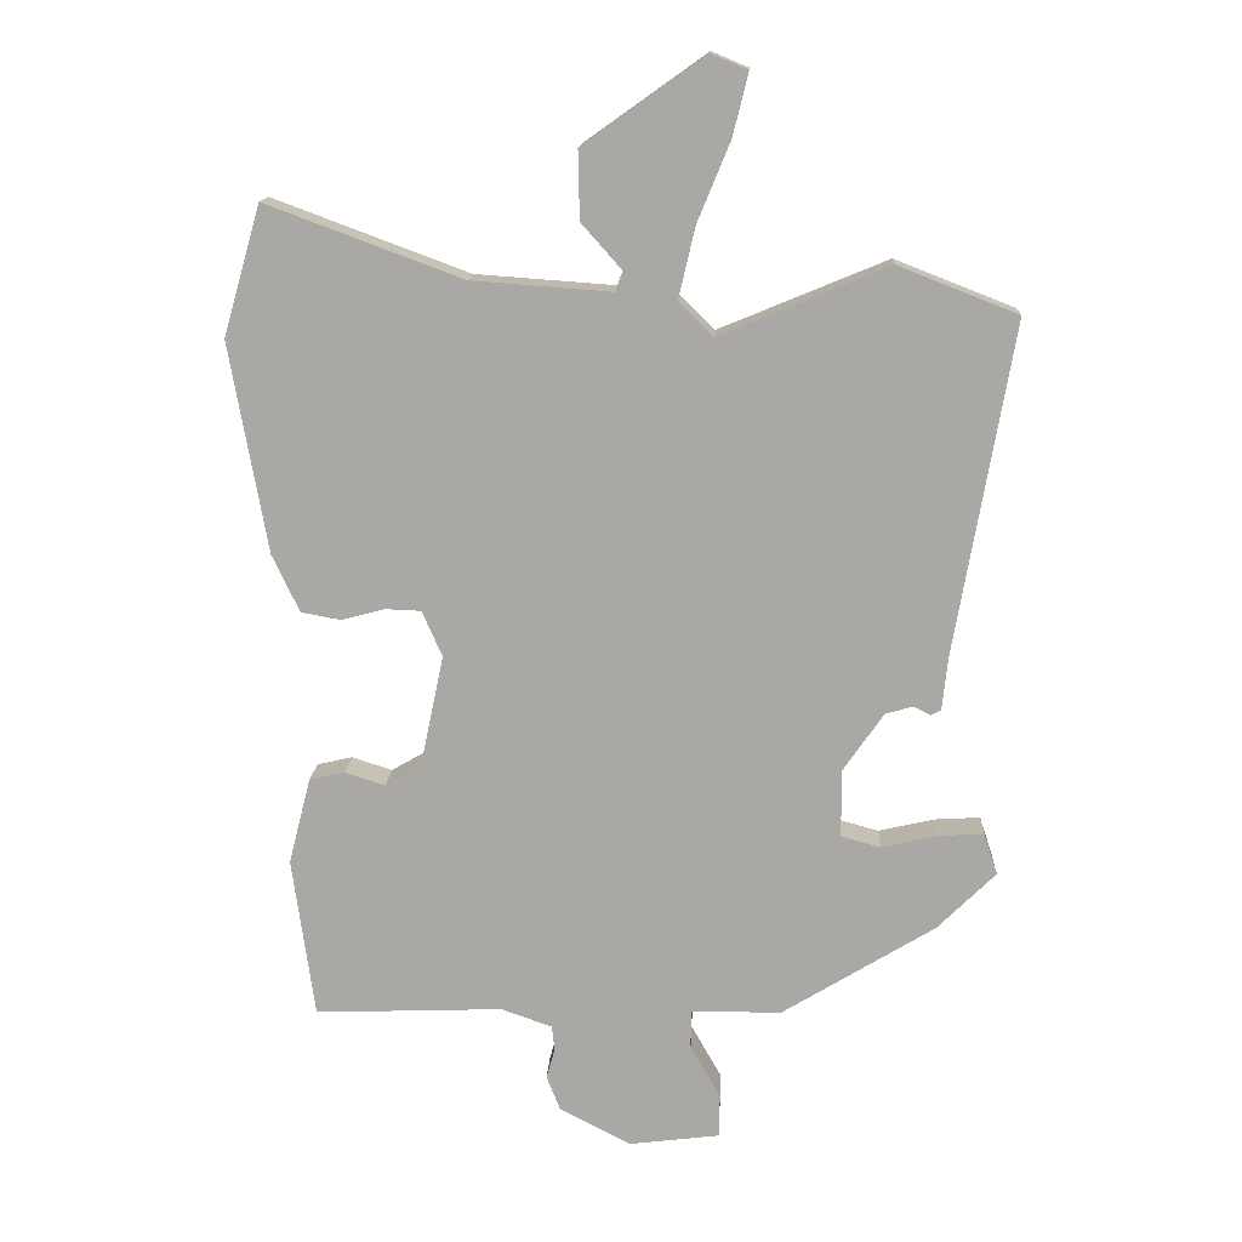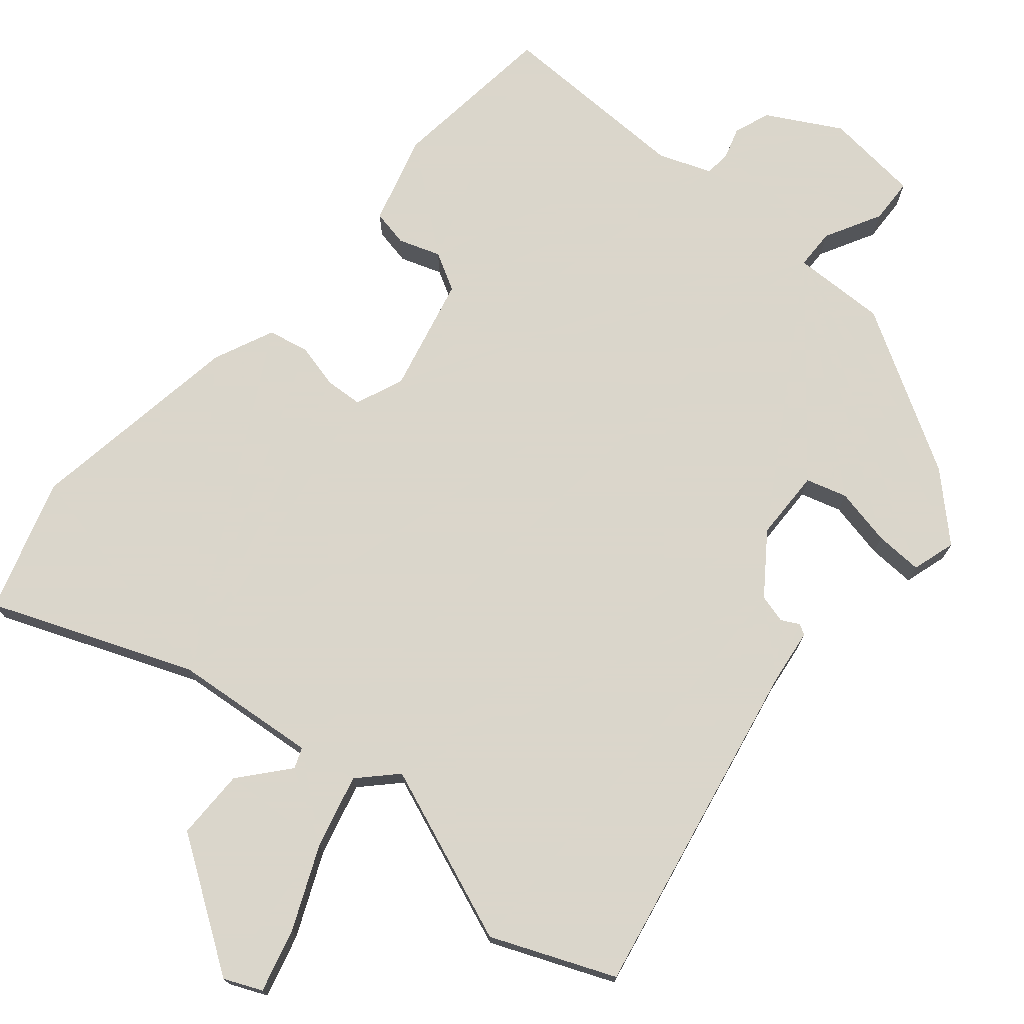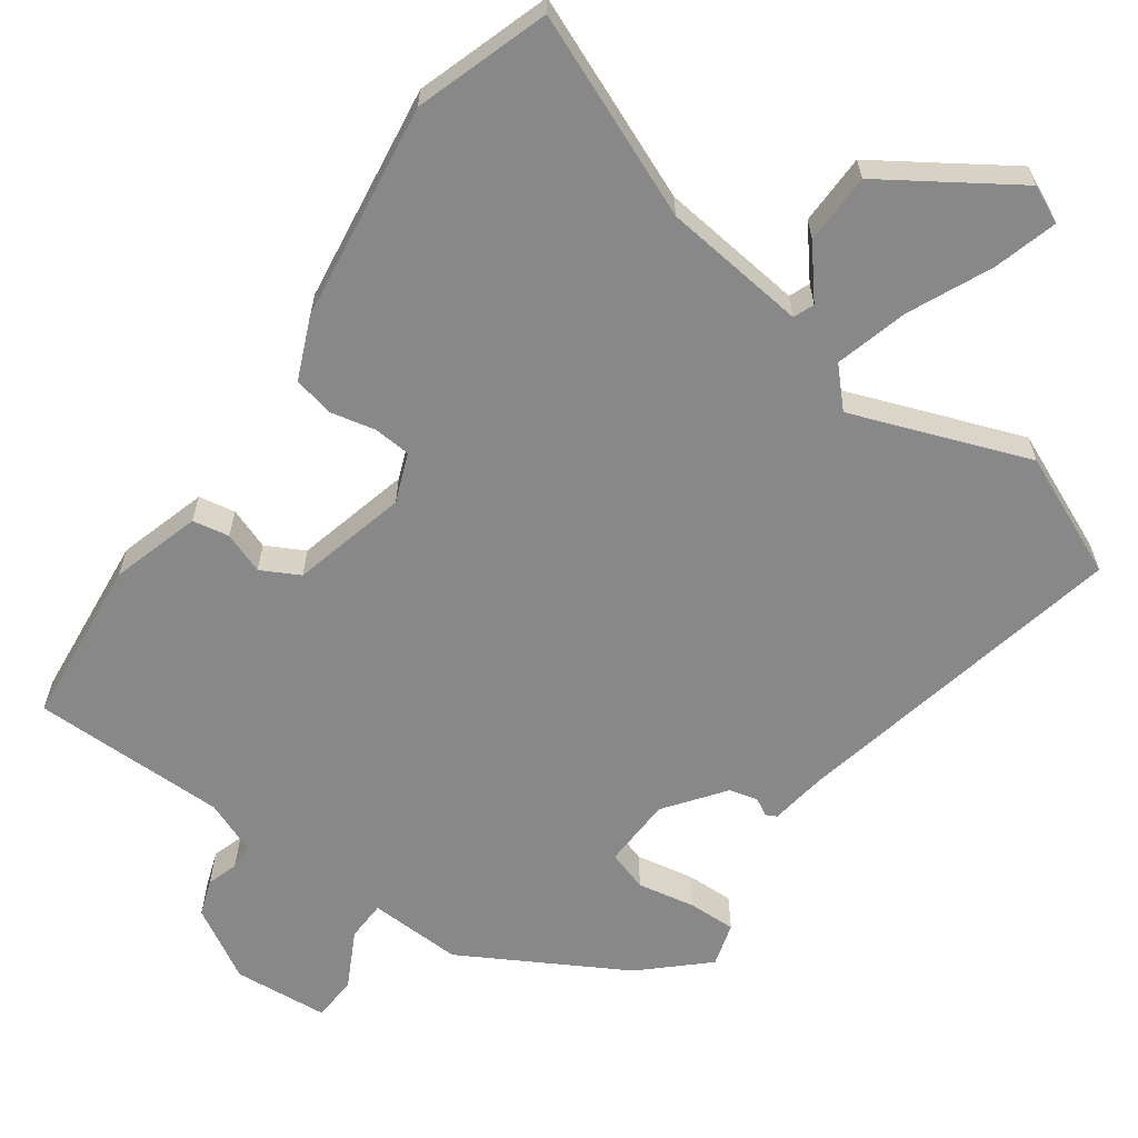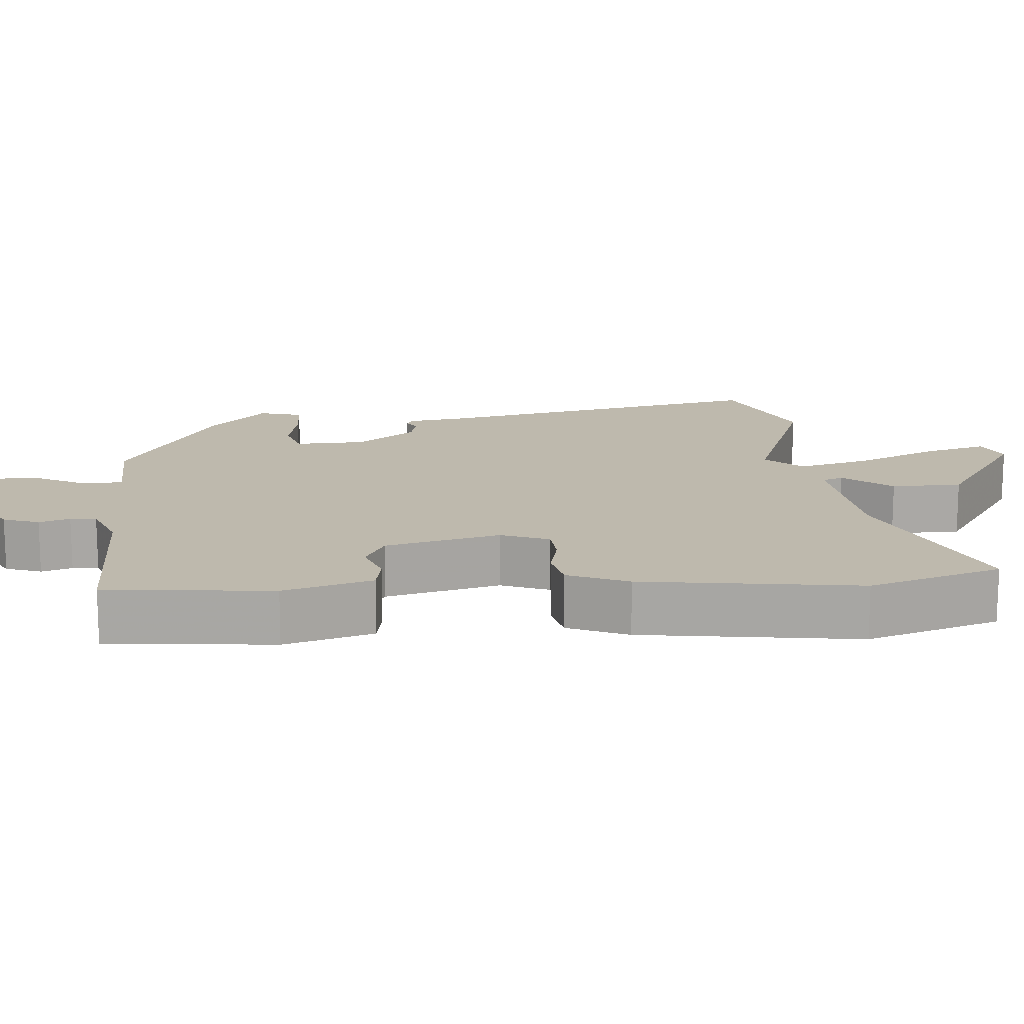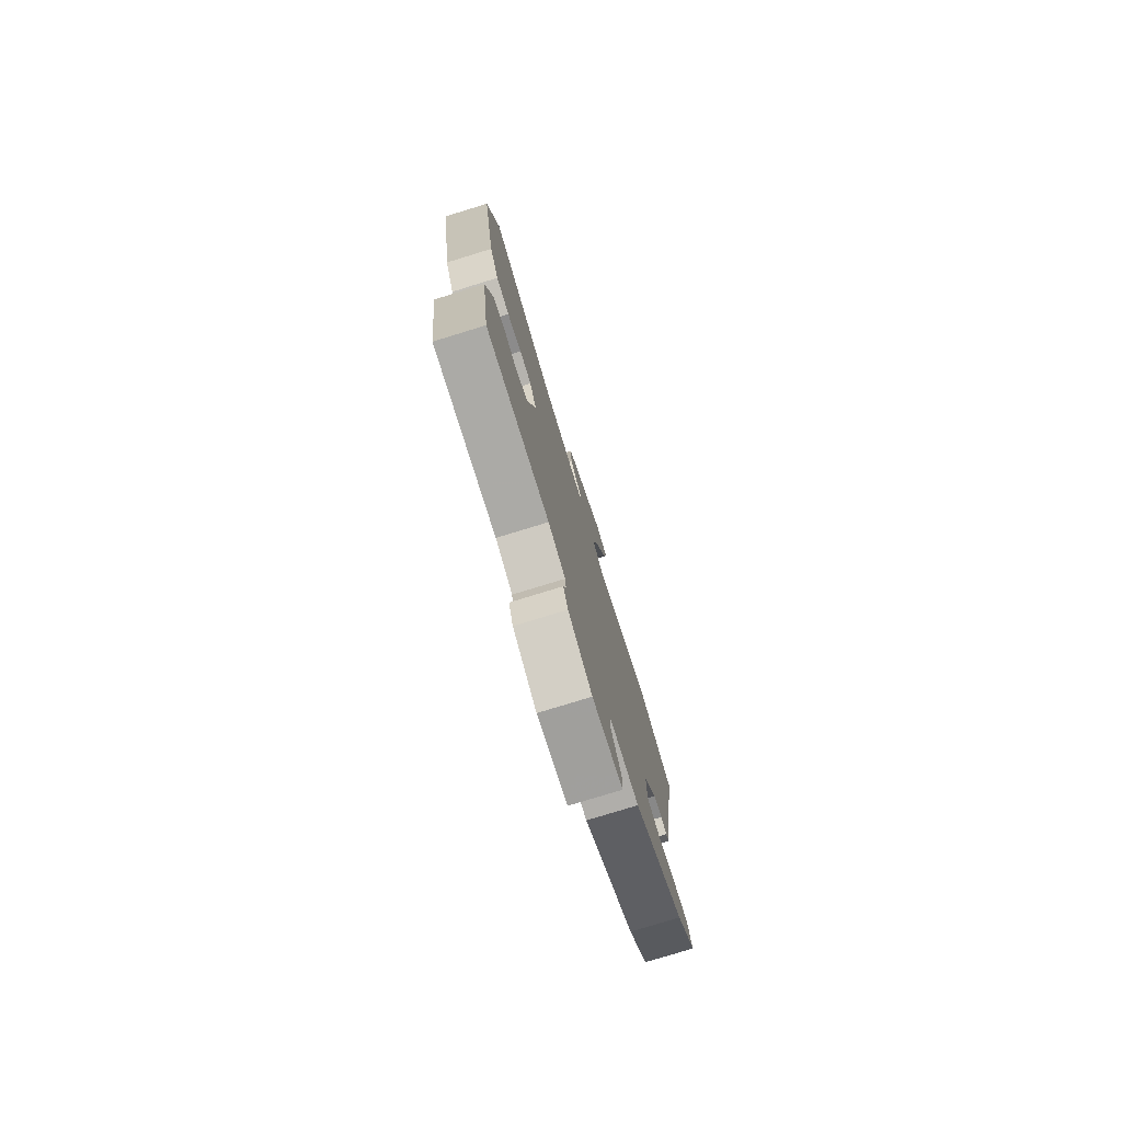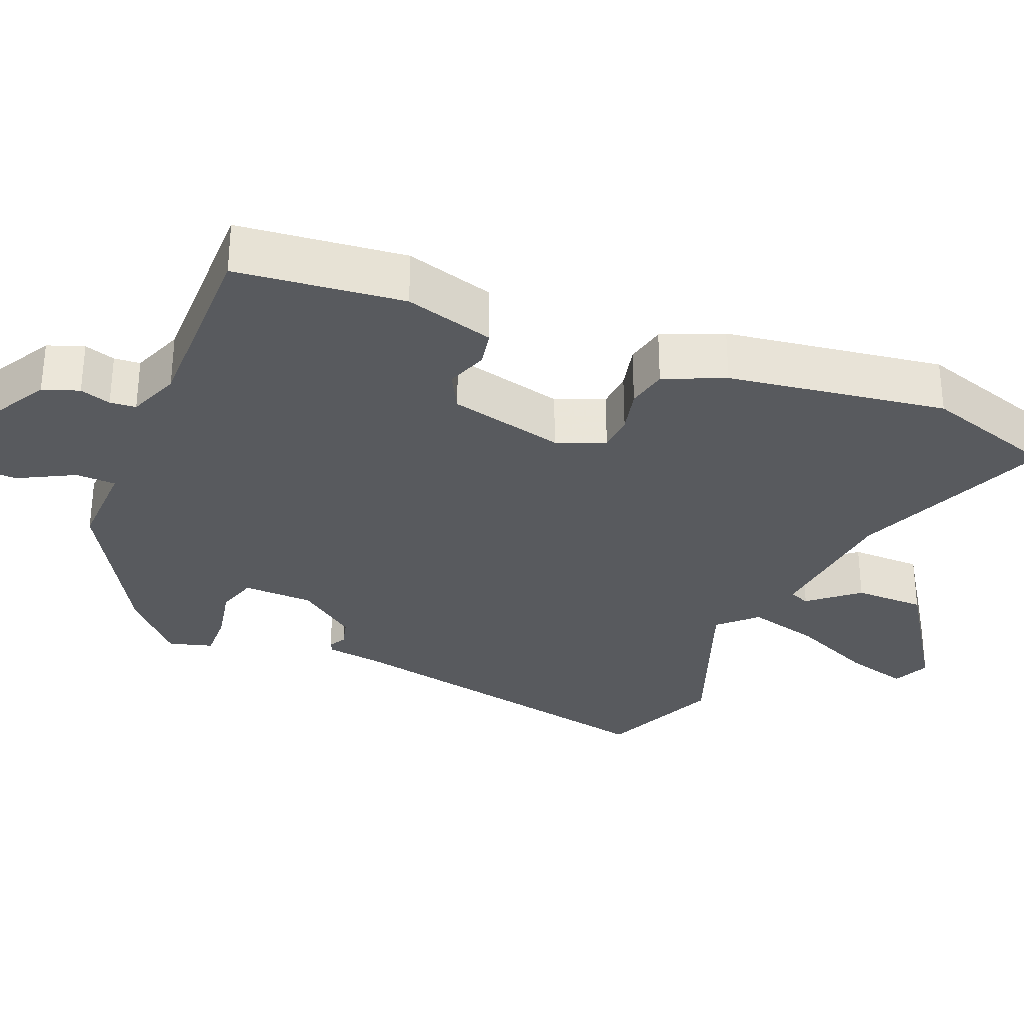
<metadata>
{"format":"obj","ext":"obj","renderer":"f3d","projection":"perspective","resolution":1024,"background":"white","views":[{"elev":14.4,"azim":2.9,"up":"+Z"},{"elev":73.7,"azim":38.9,"up":"+Y"},{"elev":-62.8,"azim":-37.7,"up":"+Y"},{"elev":15.3,"azim":-96.7,"up":"+Y"},{"elev":-77.9,"azim":-72.9,"up":"+Z"},{"elev":-31.1,"azim":-114.0,"up":"+Y"}]}
</metadata>
<code>
v 0.448 0.07 -0.363
v 0.235 0.07 -0.494
v 0.109 0.07 -0.494
v 0.109 0.07 -0.548
v 0.151 0.07 -0.622
v 0.15 0.07 -0.683
v 0.023 0.07 -0.699
v -0.076 0.07 -0.647
v -0.095 0.07 -0.599
v -0.083 0.07 -0.557
v -0.087 0.07 -0.522
v -0.158 0.07 -0.497
v -0.42 0.07 -0.507
v -0.451 0.07 -0.283
v -0.42 0.07 -0.162
v -0.371 0.07 -0.151
v -0.315 0.07 -0.169
v -0.265 0.07 -0.14
v -0.232 0.07 0.016
v -0.26 0.07 0.08
v -0.31 0.07 0.082
v -0.37 0.07 0.066
v -0.425 0.07 0.076
v -0.463 0.07 0.156
v -0.515 0.07 0.448
v -0.463 0.07 0.629
v -0.191 0.07 0.528
v 0.003 0.07 0.514
v 0.013 0.07 0.542
v -0.043 0.07 0.605
v -0.045 0.07 0.7
v 0.124 0.07 0.82
v 0.175 0.07 0.799
v 0.154 0.07 0.713
v 0.108 0.07 0.601
v 0.085 0.07 0.502
v 0.133 0.07 0.455
v 0.367 0.07 0.552
v 0.533 0.07 0.487
v 0.453 0.07 0.026
v 0.445 0.07 -0.049
v 0.431 0.07 -0.057
v 0.407 0.07 -0.045
v 0.369 0.07 -0.056
v 0.313 0.07 -0.137
v 0.313 0.07 -0.232
v 0.368 0.07 -0.247
v 0.445 0.07 -0.229
v 0.509 0.07 -0.225
v 0.528 0.07 -0.283
v 0.448 0 -0.363
v 0.235 0 -0.494
v 0.109 0 -0.494
v 0.109 0 -0.548
v 0.151 0 -0.622
v 0.15 0 -0.683
v 0.023 0 -0.699
v -0.076 0 -0.647
v -0.095 0 -0.599
v -0.083 0 -0.557
v -0.087 0 -0.522
v -0.158 0 -0.497
v -0.42 0 -0.507
v -0.451 0 -0.283
v -0.42 0 -0.162
v -0.371 0 -0.151
v -0.315 0 -0.169
v -0.265 0 -0.14
v -0.232 0 0.016
v -0.26 0 0.08
v -0.31 0 0.082
v -0.37 0 0.066
v -0.425 0 0.076
v -0.463 0 0.156
v -0.515 0 0.448
v -0.463 0 0.629
v -0.191 0 0.528
v 0.003 0 0.514
v 0.013 0 0.542
v -0.043 0 0.605
v -0.045 0 0.7
v 0.124 0 0.82
v 0.175 0 0.799
v 0.154 0 0.713
v 0.108 0 0.601
v 0.085 0 0.502
v 0.133 0 0.455
v 0.367 0 0.552
v 0.533 0 0.487
v 0.453 0 0.026
v 0.445 0 -0.049
v 0.431 0 -0.057
v 0.407 0 -0.045
v 0.369 0 -0.056
v 0.313 0 -0.137
v 0.313 0 -0.232
v 0.368 0 -0.247
v 0.445 0 -0.229
v 0.509 0 -0.225
v 0.528 0 -0.283
f 1 2 3
f 50 1 3
f 49 50 3
f 48 49 3
f 47 48 3
f 46 47 3
f 45 46 3
f 40 41 42 43
f 40 43 44
f 39 40 44
f 38 39 44
f 37 38 44
f 36 37 44 45
f 33 34 35
f 32 33 35
f 31 32 35
f 30 31 35
f 29 30 35
f 28 29 35 36
f 36 45 3
f 28 36 3
f 27 28 3
f 25 26 27
f 24 25 27
f 23 24 27
f 22 23 27
f 21 22 27
f 15 16 17
f 14 15 17
f 13 14 17
f 12 13 17
f 11 12 17 18
f 8 9 10
f 7 8 10
f 6 7 10
f 5 6 10
f 4 5 10
f 4 10 11
f 11 18 19
f 4 11 19
f 3 4 19
f 20 21 27
f 3 19 20 27
f 53 52 51
f 53 51 100
f 53 100 99
f 53 99 98
f 53 98 97
f 53 97 96
f 53 96 95
f 93 92 91 90
f 94 93 90
f 94 90 89
f 94 89 88
f 94 88 87
f 95 94 87 86
f 85 84 83
f 85 83 82
f 85 82 81
f 85 81 80
f 85 80 79
f 86 85 79 78
f 53 95 86
f 53 86 78
f 53 78 77
f 77 76 75
f 77 75 74
f 77 74 73
f 77 73 72
f 77 72 71
f 67 66 65
f 67 65 64
f 67 64 63
f 67 63 62
f 68 67 62 61
f 60 59 58
f 60 58 57
f 60 57 56
f 60 56 55
f 60 55 54
f 61 60 54
f 69 68 61
f 69 61 54
f 69 54 53
f 77 71 70
f 77 70 69 53
f 1 51 52 2
f 2 52 53 3
f 3 53 54 4
f 4 54 55 5
f 5 55 56 6
f 6 56 57 7
f 7 57 58 8
f 8 58 59 9
f 9 59 60 10
f 10 60 61 11
f 11 61 62 12
f 12 62 63 13
f 13 63 64 14
f 14 64 65 15
f 15 65 66 16
f 16 66 67 17
f 17 67 68 18
f 18 68 69 19
f 19 69 70 20
f 20 70 71 21
f 21 71 72 22
f 22 72 73 23
f 23 73 74 24
f 24 74 75 25
f 25 75 76 26
f 26 76 77 27
f 27 77 78 28
f 28 78 79 29
f 29 79 80 30
f 30 80 81 31
f 31 81 82 32
f 32 82 83 33
f 33 83 84 34
f 34 84 85 35
f 35 85 86 36
f 36 86 87 37
f 37 87 88 38
f 38 88 89 39
f 39 89 90 40
f 40 90 91 41
f 41 91 92 42
f 42 92 93 43
f 43 93 94 44
f 44 94 95 45
f 45 95 96 46
f 46 96 97 47
f 47 97 98 48
f 48 98 99 49
f 49 99 100 50
f 50 100 51 1

</code>
